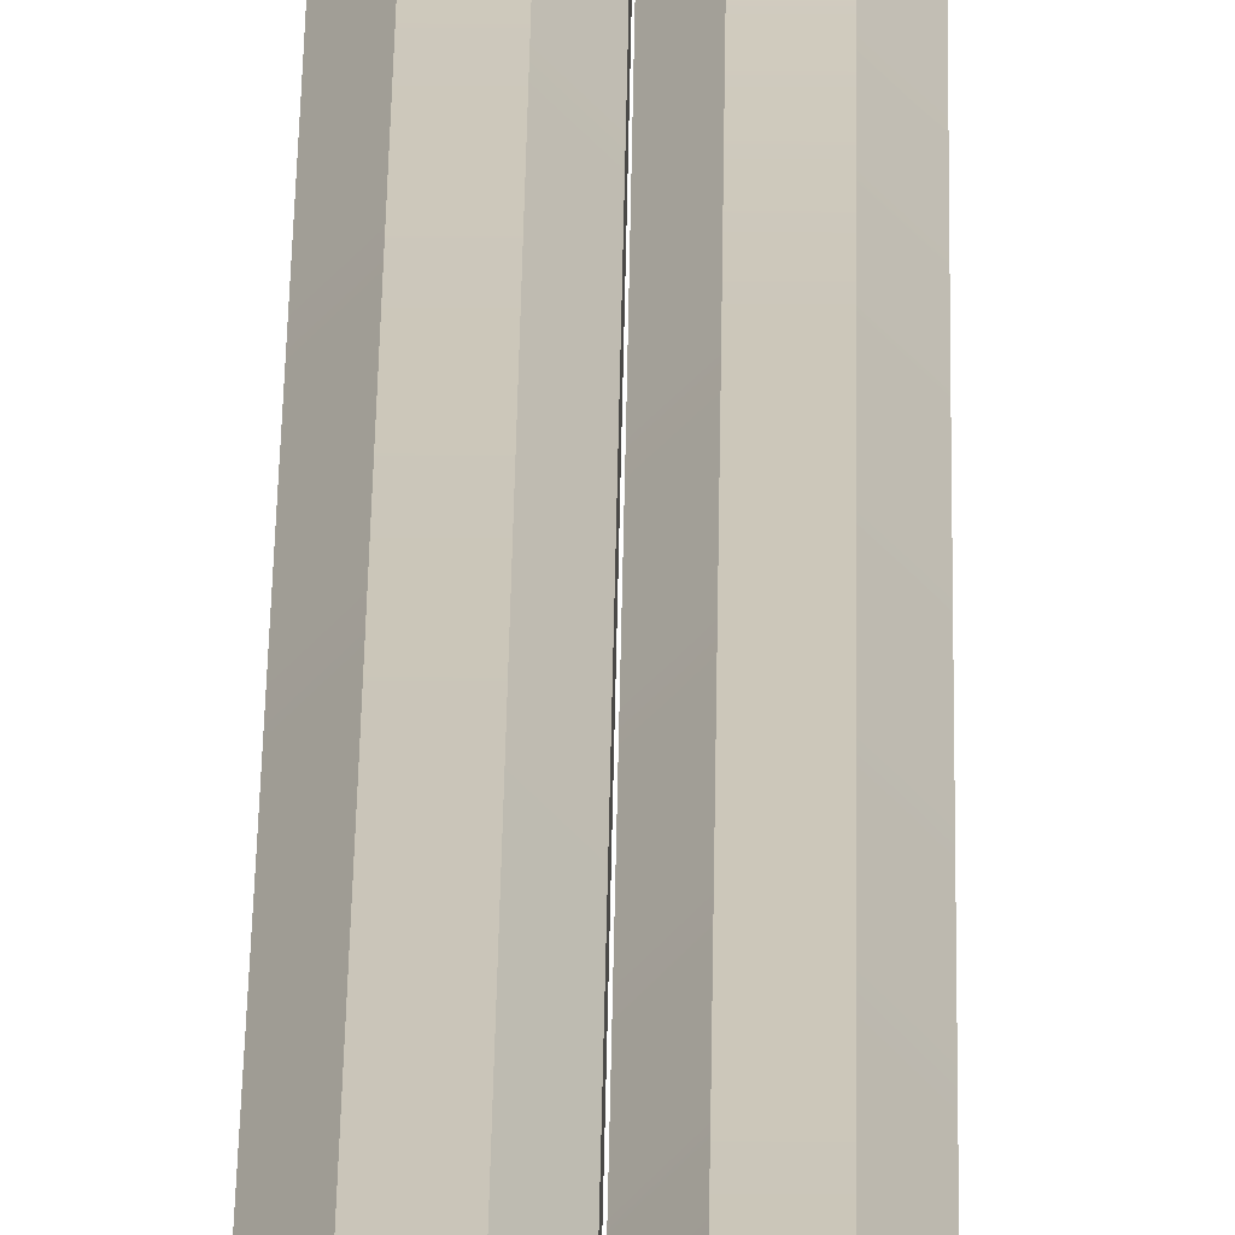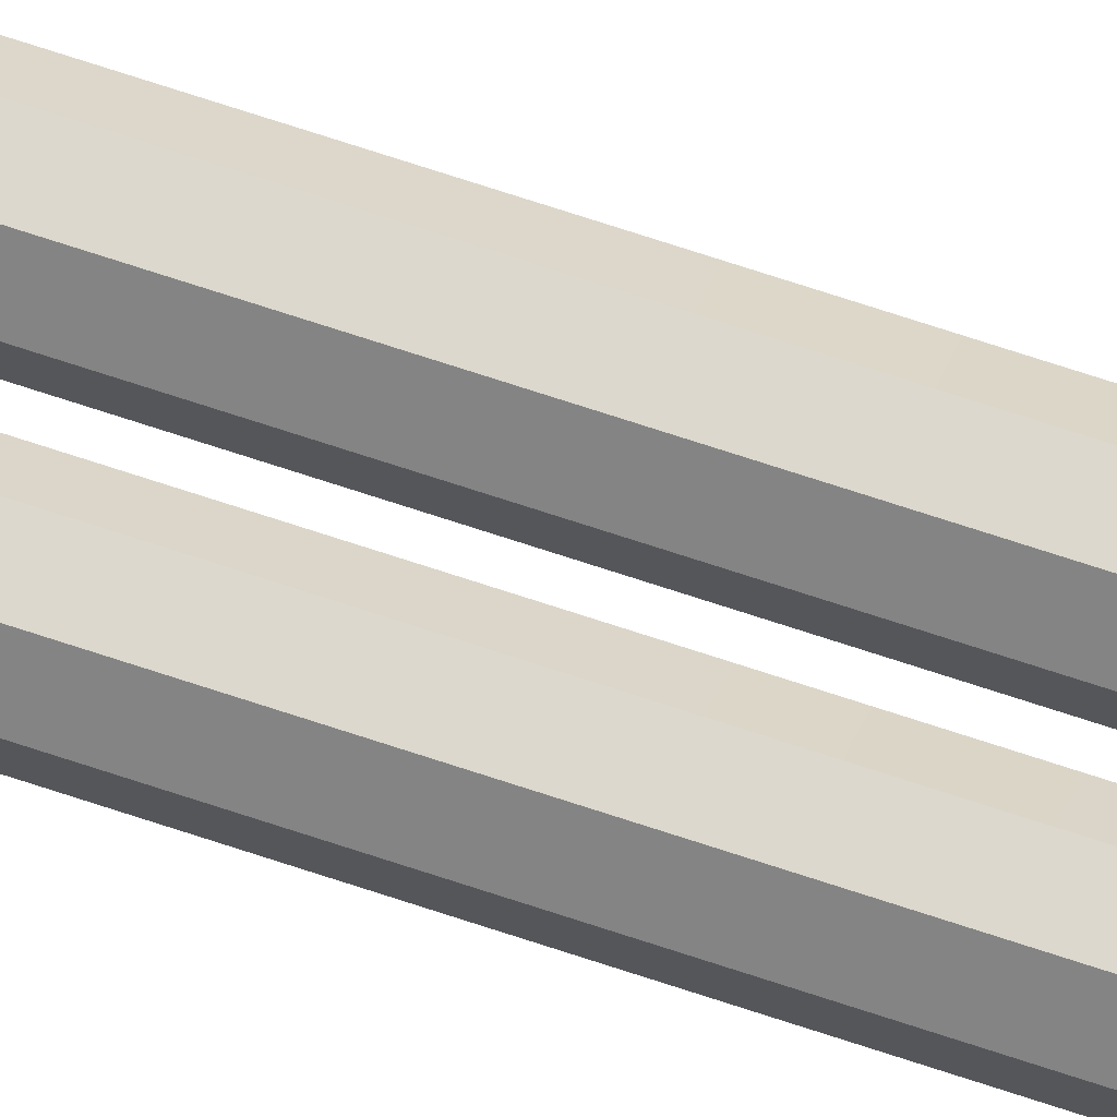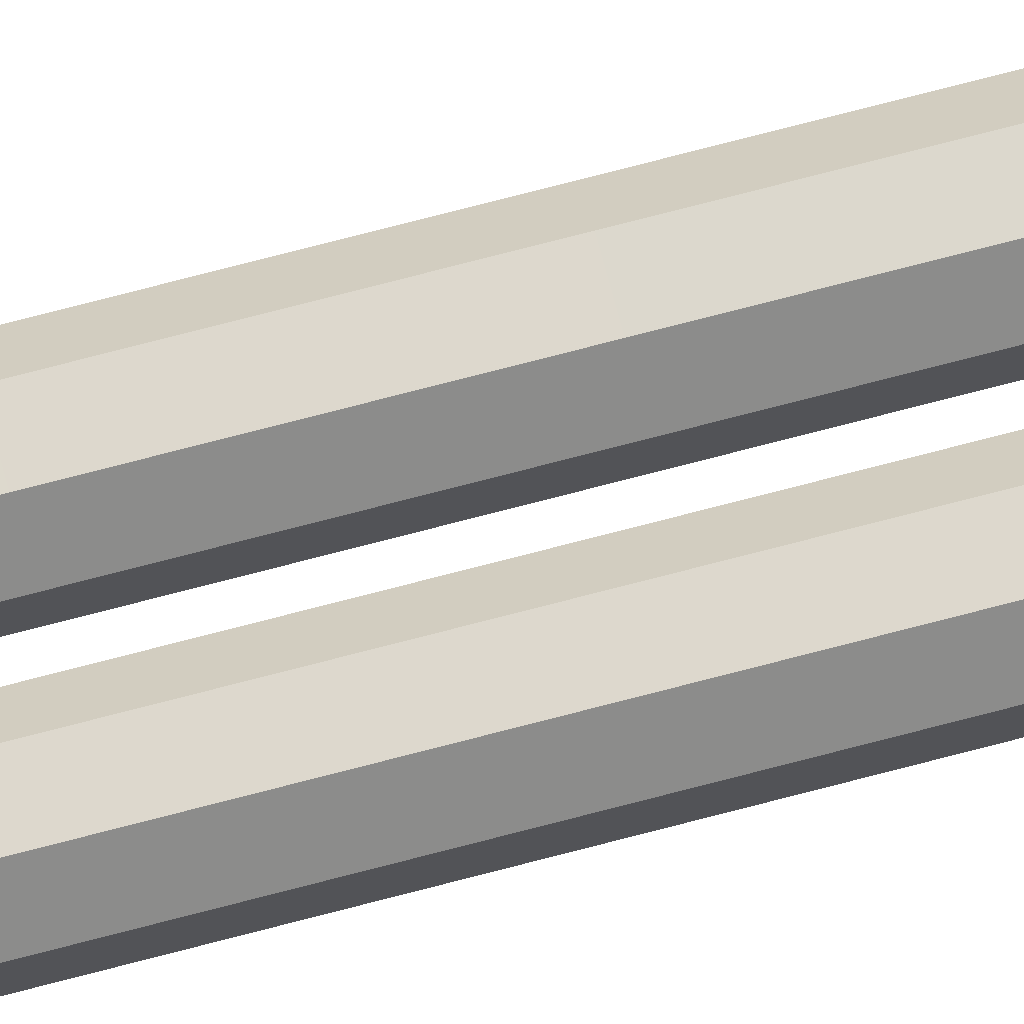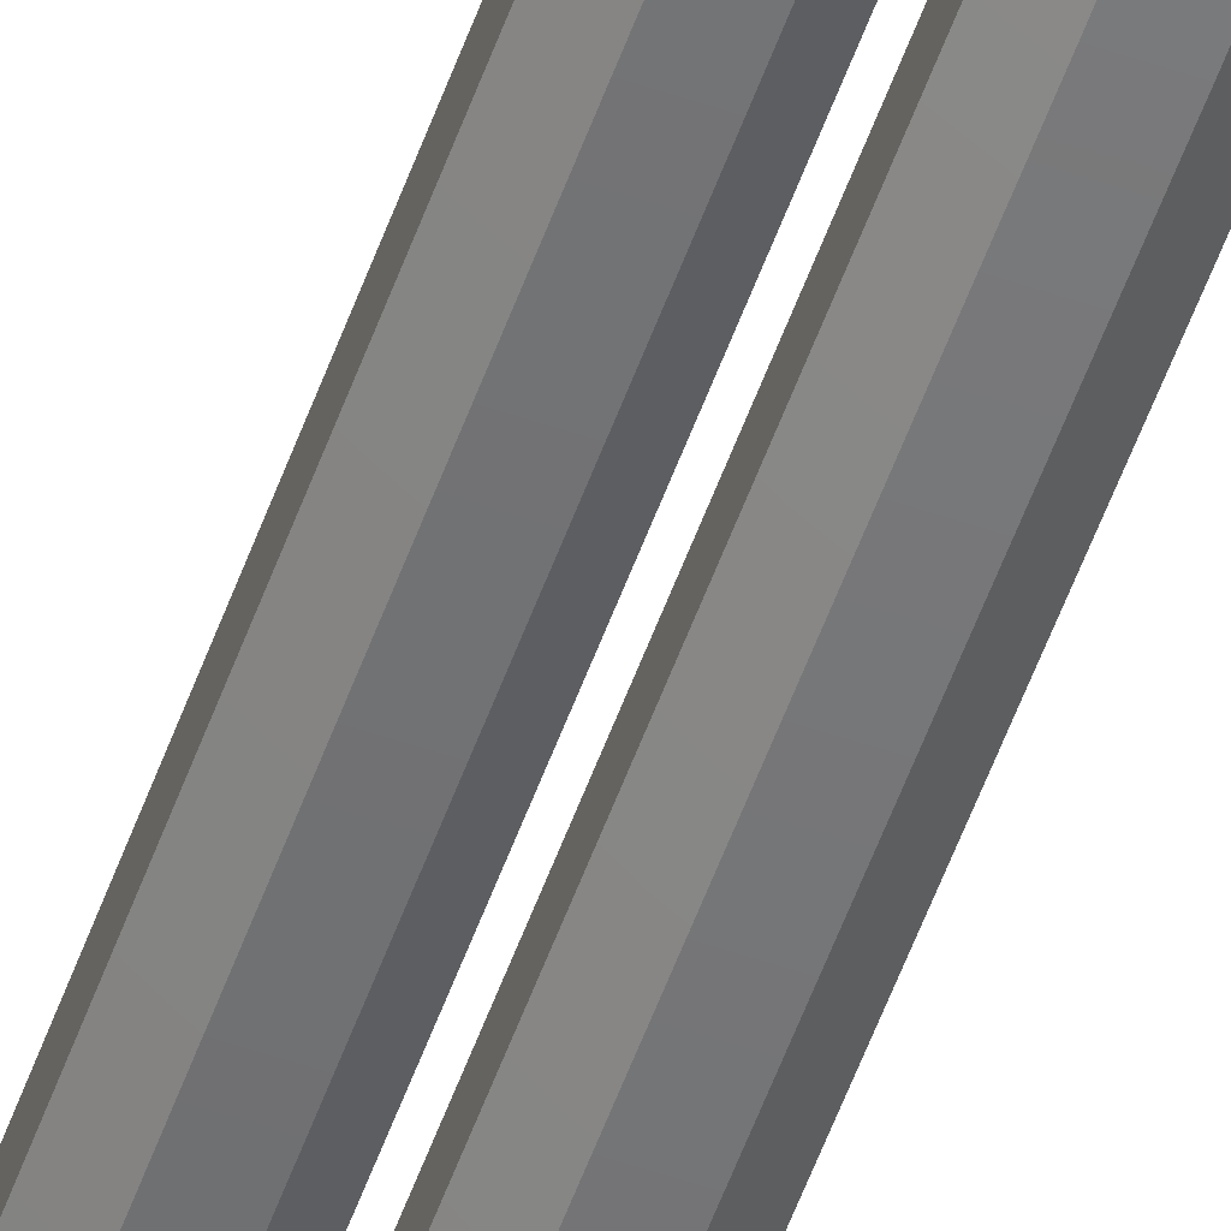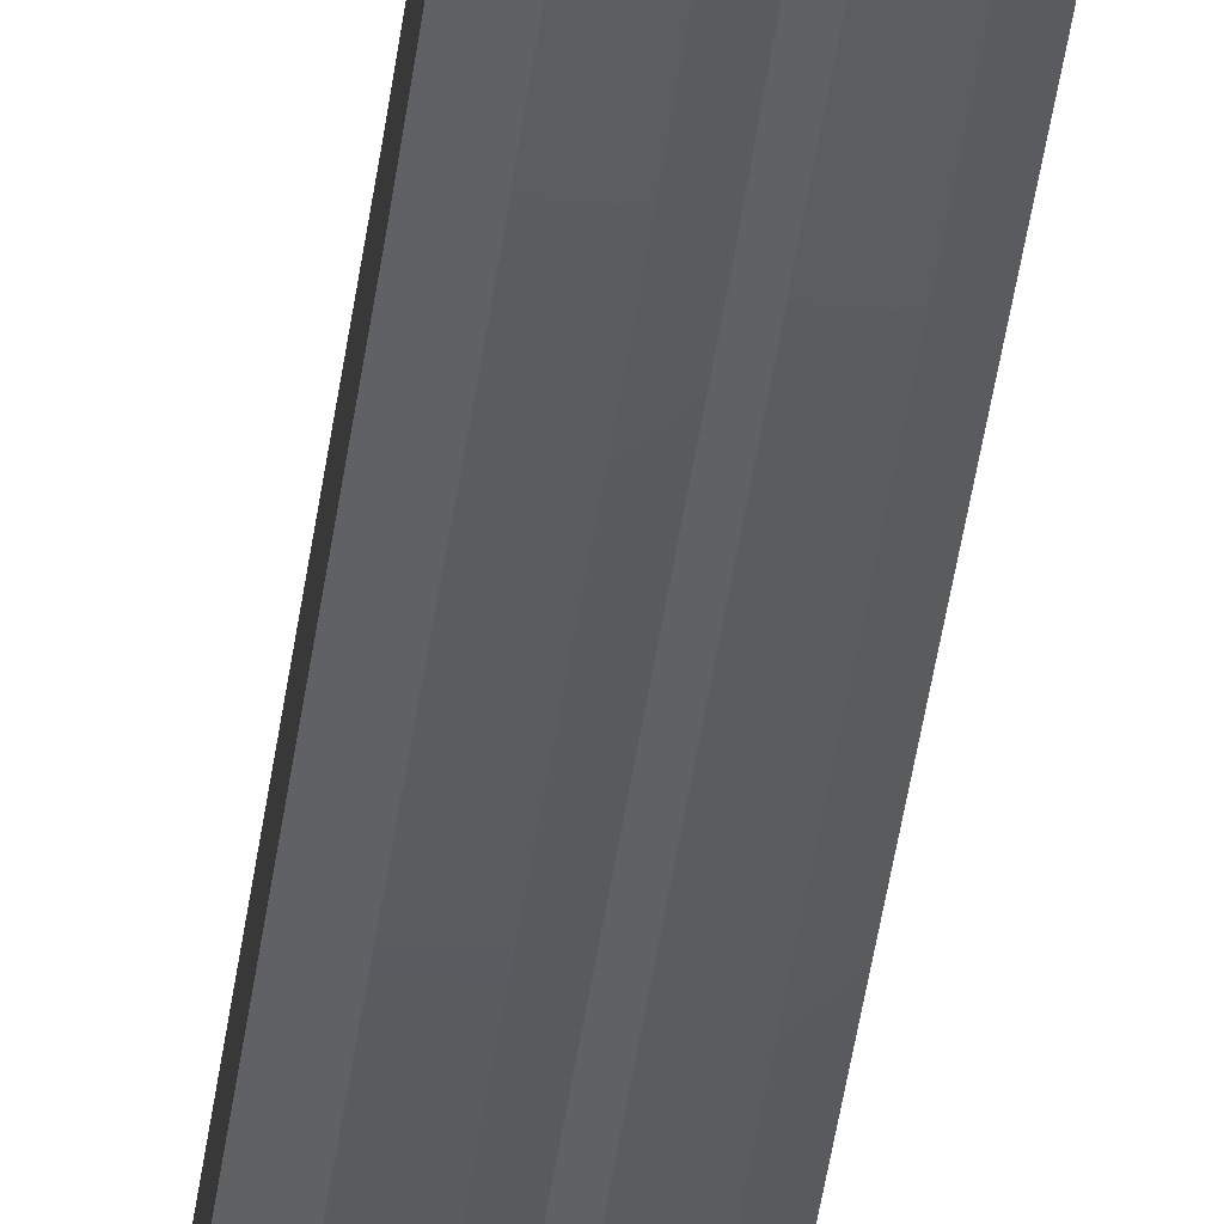
<metadata>
{"format":"obj","ext":"obj","renderer":"f3d","projection":"perspective","resolution":1024,"background":"white","views":[{"elev":21.4,"azim":-179.5,"up":"+Y"},{"elev":72.6,"azim":-71.8,"up":"+Y"},{"elev":72.3,"azim":-104.8,"up":"+Y"},{"elev":-55.5,"azim":160.4,"up":"+Y"},{"elev":-34.8,"azim":-6.3,"up":"+Y"}]}
</metadata>
<code>
o object1
g object1
v -0.03536 0.4131 0.9521
v -0.01464 0.4131 0.9521
v -0.01464 0.4382 1.218
v -0.03536 0.4382 1.218
v -0.05 0.3985 0.9557
v -0.05 0.4239 1.224
v -0.05 0.378 0.9608
v -0.05 0.4037 1.234
v -0.03536 0.3634 0.9644
v -0.03536 0.3895 1.24
v -0.01464 0.3634 0.9644
v -0.01464 0.3895 1.24
v -0 0.378 0.9608
v -0 0.4037 1.234
v -0 0.3985 0.9557
v -0 0.4239 1.224
v -0 0.4401 1.456
v -0 0.4599 1.444
v -0.01464 0.4739 1.436
v -0 0.3854 0.6555
v -0 0.3646 0.6571
v -0.01464 0.4 0.6543
v -0.01464 0.4 0.3457
v -0 0.3854 0.3445
v -0.03536 0.4 0.6543
v -0.03536 0.4 0.3457
v -0.01464 0.4131 0.04794
v -0.03536 0.4131 0.04794
v -0.05 0.3854 0.3445
v -0.05 0.3985 0.04432
v -0.05 0.3646 0.3429
v -0.05 0.378 0.0392
v -0.03536 0.35 0.3417
v -0.03536 0.3634 0.03557
v -0.01464 0.35 0.3417
v -0.01464 0.3634 0.03557
v -0 0.3646 0.3429
v -0 0.378 0.0392
v -0 0.3985 0.04432
v -0 0.4037 -0.2336
v -0 0.4239 -0.2243
v -0.01464 0.4382 -0.2177
v -0 0.4599 -0.4442
v -0.01464 0.4739 -0.4359
v -0.03536 0.4382 -0.2177
v -0.03536 0.4739 -0.4359
v -0.05 0.4239 -0.2243
v -0.05 0.4599 -0.4442
v -0.05 0.4037 -0.2336
v -0.05 0.4401 -0.4558
v -0.03536 0.3895 -0.2403
v -0.03536 0.4261 -0.4641
v -0.01464 0.3895 -0.2403
v -0.01464 0.4261 -0.4641
v -0 0.4401 -0.4558
v -0.01464 0.35 0.6583
v -0.03536 0.35 0.6583
v -0.05 0.3646 0.6571
v -0.05 0.3854 0.6555
v -0.01464 0.4261 1.464
v -0.03536 0.4261 1.464
v -0.05 0.4401 1.456
v -0.05 0.4599 1.444
v -0.03536 0.4739 1.436
f 4 3 2
f 1 2 22
f 26 22 23
f 26 27 28
f 28 42 45
f 28 27 42
f 26 23 27
f 26 25 22
f 1 22 25
f 4 2 1
f 6 4 5
f 5 1 59
f 26 29 59
f 29 28 30
f 30 45 47
f 47 46 48
f 47 45 46
f 30 28 45
f 29 26 28
f 25 26 59
f 1 25 59
f 4 1 5
f 64 4 6
f 63 64 6
f 8 6 7
f 7 5 58
f 31 58 59
f 31 59 29
f 31 30 32
f 32 47 49
f 49 48 50
f 49 47 48
f 32 30 47
f 31 29 30
f 5 59 58
f 6 5 7
f 63 6 8
f 62 63 8
f 10 8 9
f 9 7 57
f 31 57 58
f 33 31 32
f 34 32 49
f 51 49 50
f 51 50 52
f 34 49 51
f 33 32 34
f 31 33 57
f 7 58 57
f 8 7 9
f 62 8 10
f 61 62 10
f 12 10 11
f 11 9 56
f 56 57 33
f 33 34 36
f 34 51 53
f 36 34 53
f 35 33 36
f 35 56 33
f 9 57 56
f 10 9 11
f 14 12 11
f 13 11 56
f 56 35 37
f 35 36 38
f 36 53 40
f 53 54 55
f 40 53 55
f 38 36 40
f 37 35 38
f 21 56 37
f 13 56 21
f 17 60 12
f 17 12 14
f 14 11 13
f 16 14 13
f 15 13 21
f 20 21 37
f 37 38 39
f 38 40 41
f 40 55 43
f 41 40 43
f 39 38 41
f 24 37 39
f 24 20 37
f 15 21 20
f 18 17 14
f 18 14 16
f 16 13 15
f 19 18 16
f 3 16 15
f 2 15 20
f 22 20 24
f 24 39 27
f 39 41 42
f 41 43 44
f 42 41 44
f 27 39 42
f 23 24 27
f 22 24 23
f 2 20 22
f 3 15 2
f 19 16 3
f 45 42 44
f 45 44 46
f 53 51 54
f 51 52 54
f 60 61 12
f 61 10 12
f 64 19 3
f 64 3 4
o object2
g object2
v 0.03536 0.4132 -0.2328
v 0.01464 0.4132 -0.2328
v 0.01464 0.425 -0.45
v 0.03536 0.425 -0.45
v 0.05 0.4277 -0.2306
v 0.05 0.4396 -0.45
v 0.05 0.4482 -0.2274
v 0.05 0.4604 -0.45
v 0.03536 0.4627 -0.2251
v 0.03536 0.475 -0.45
v 0.01464 0.4627 -0.2251
v 0.01464 0.475 -0.45
v -0 0.4482 -0.2274
v -0 0.4604 -0.45
v -0 0.4277 -0.2306
v -0 0.4396 -0.45
v -0 0.4191 0.0409
v -0 0.4397 0.04261
v 0.01464 0.4046 0.03969
v 0.01464 0.4001 0.343
v -0 0.4147 0.3434
v 0.03536 0.4001 0.343
v 0.03536 0.4046 0.03969
v 0.05 0.4147 0.3434
v 0.05 0.4191 0.0409
v 0.05 0.4353 0.344
v 0.05 0.4397 0.04261
v 0.03536 0.4499 0.3444
v 0.03536 0.4543 0.04382
v 0.01464 0.4499 0.3444
v 0.01464 0.4543 0.04382
v -0 0.4353 0.344
v -0 0.4353 0.656
v 0.01464 0.4499 0.6556
v 0.01464 0.4543 0.9562
v -0 0.4397 0.9574
v -0 0.4147 0.6566
v -0 0.4191 0.9591
v 0.01464 0.4001 0.657
v 0.01464 0.4046 0.9603
v 0.03536 0.4001 0.657
v 0.03536 0.4046 0.9603
v 0.05 0.4147 0.6566
v 0.05 0.4191 0.9591
v 0.05 0.4353 0.656
v 0.05 0.4397 0.9574
v 0.03536 0.4499 0.6556
v 0.03536 0.4543 0.9562
v 0.05 0.4482 1.227
v 0.03536 0.4627 1.225
v 0.01464 0.4627 1.225
v 0.03536 0.475 1.45
v 0.01464 0.475 1.45
v -0 0.4482 1.227
v -0 0.4604 1.45
v -0 0.4277 1.231
v -0 0.4396 1.45
v 0.01464 0.4132 1.233
v 0.01464 0.425 1.45
v 0.03536 0.4132 1.233
v 0.03536 0.425 1.45
v 0.05 0.4277 1.231
v 0.05 0.4396 1.45
v 0.05 0.4604 1.45
f 65 66 68
f 66 67 68
f 83 66 65
f 84 83 87
f 103 84 86
f 103 86 105
f 106 104 105
f 122 104 106
f 123 122 124
f 125 123 124
f 124 122 106
f 104 103 105
f 86 84 87
f 87 83 65
f 69 65 70
f 65 68 70
f 87 65 69
f 86 87 89
f 105 86 88
f 107 105 88
f 108 105 107
f 126 106 108
f 126 124 106
f 127 125 124
f 127 124 126
f 108 106 105
f 88 86 89
f 89 87 69
f 71 69 72
f 69 70 72
f 89 69 71
f 88 89 91
f 88 90 109
f 110 107 109
f 113 108 110
f 113 126 108
f 128 127 126
f 128 126 113
f 110 108 107
f 107 88 109
f 90 88 91
f 91 89 71
f 73 71 74
f 71 72 74
f 91 71 73
f 90 91 93
f 111 90 92
f 112 109 111
f 114 110 112
f 116 113 114
f 116 128 113
f 114 113 110
f 112 110 109
f 111 109 90
f 92 90 93
f 93 91 73
f 75 73 74
f 95 93 73
f 94 92 93
f 111 92 98
f 99 111 98
f 115 112 99
f 117 114 115
f 117 116 114
f 115 114 112
f 99 112 111
f 92 94 98
f 94 93 95
f 95 73 75
f 75 74 76
f 77 75 76
f 82 95 75
f 96 94 95
f 96 97 98
f 99 98 97
f 115 99 100
f 118 115 100
f 119 117 118
f 117 115 118
f 100 99 97
f 94 96 98
f 96 95 82
f 82 75 77
f 77 76 78
f 79 77 78
f 81 82 77
f 85 96 82
f 97 85 101
f 102 100 101
f 118 100 102
f 119 118 120
f 121 119 120
f 120 118 102
f 100 97 101
f 97 96 85
f 85 82 81
f 81 77 79
f 79 78 80
f 83 81 79
f 66 79 80
f 66 80 67
f 84 85 81
f 85 103 101
f 102 101 103
f 120 102 104
f 122 120 104
f 123 121 122
f 121 120 122
f 104 102 103
f 85 84 103
f 84 81 83
f 83 79 66

</code>
